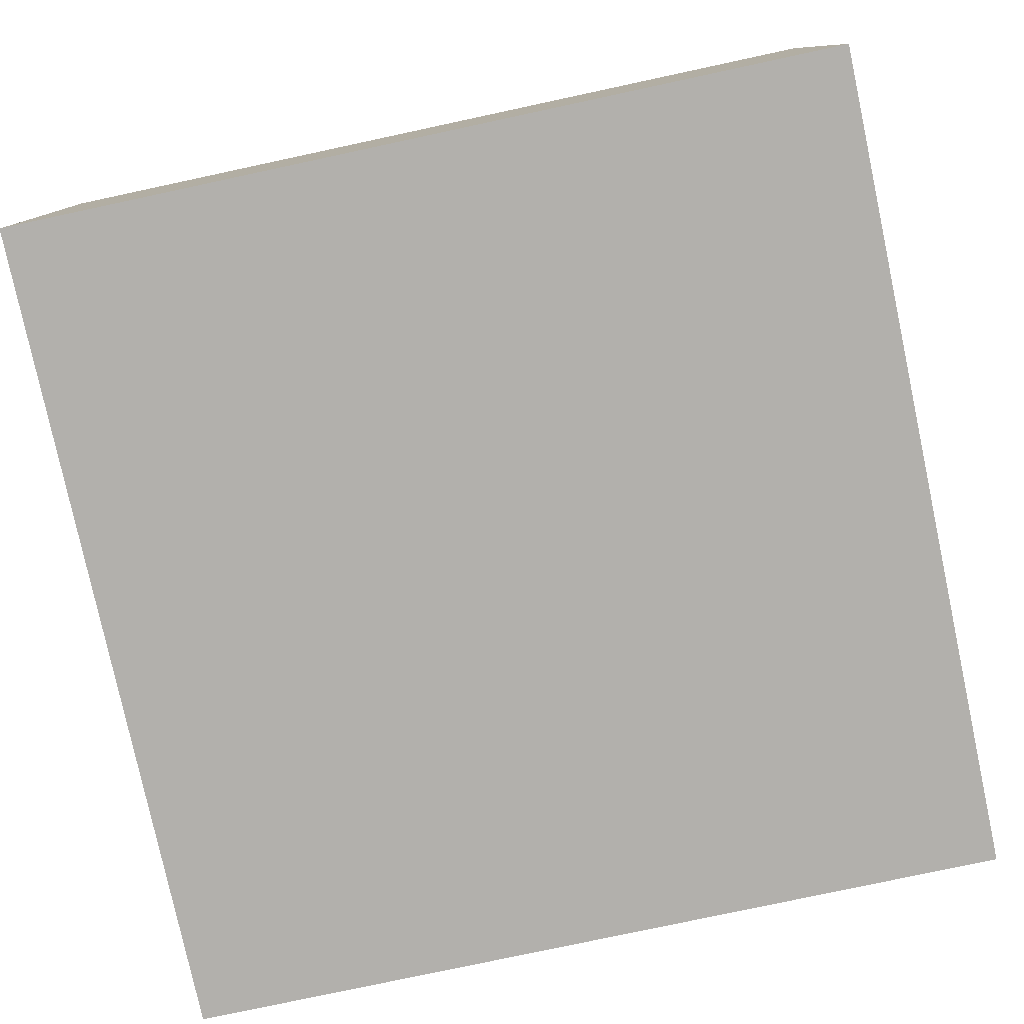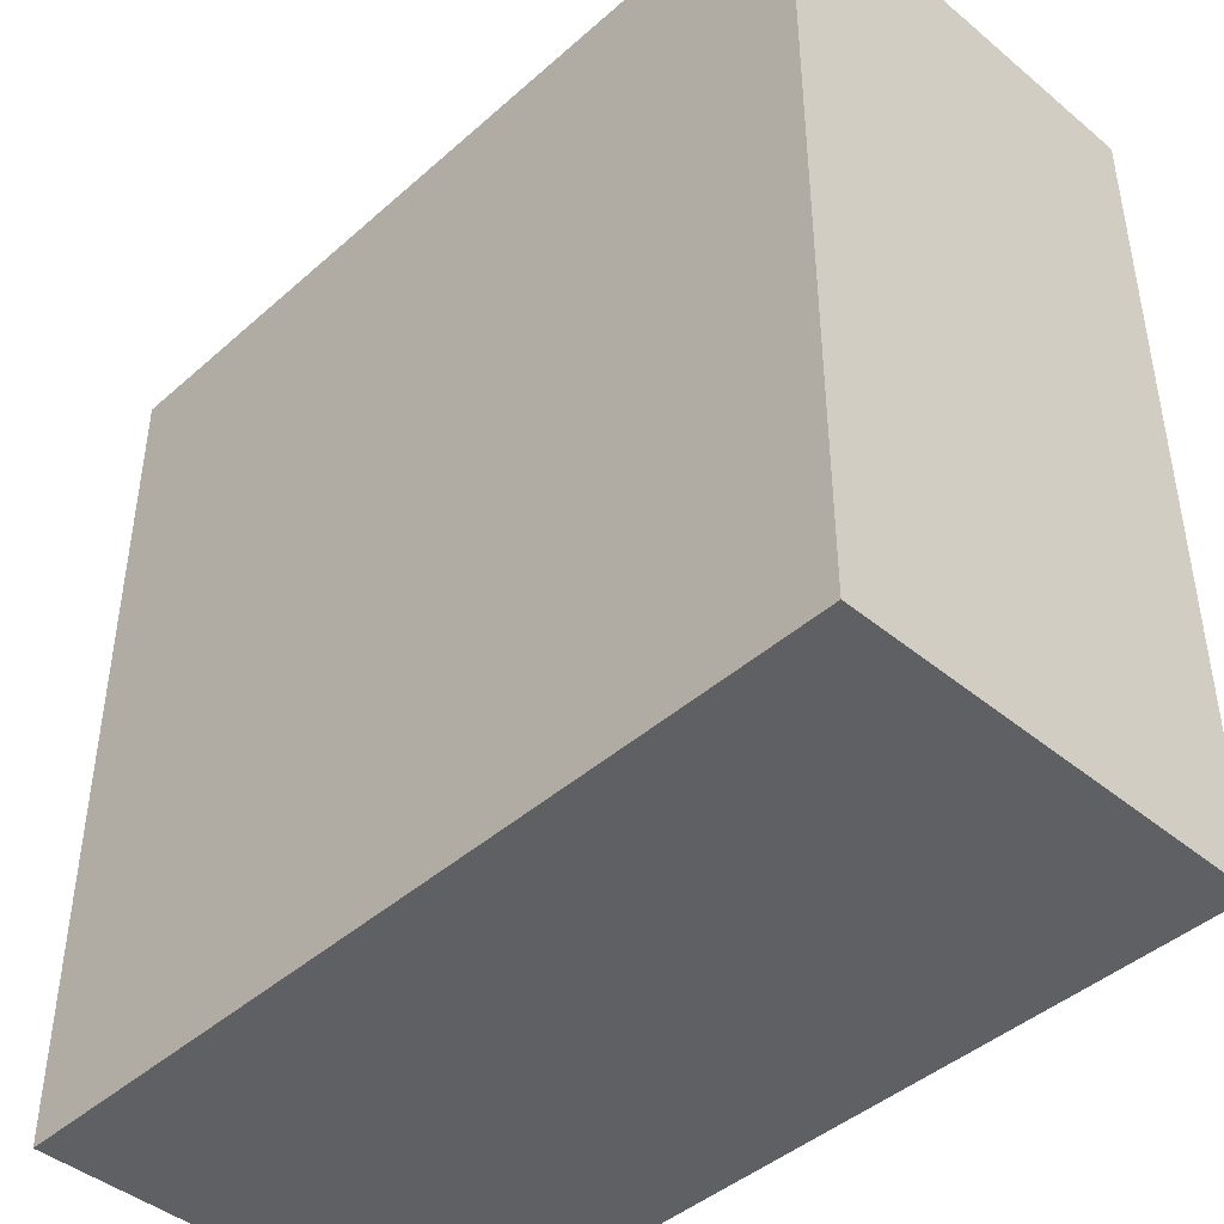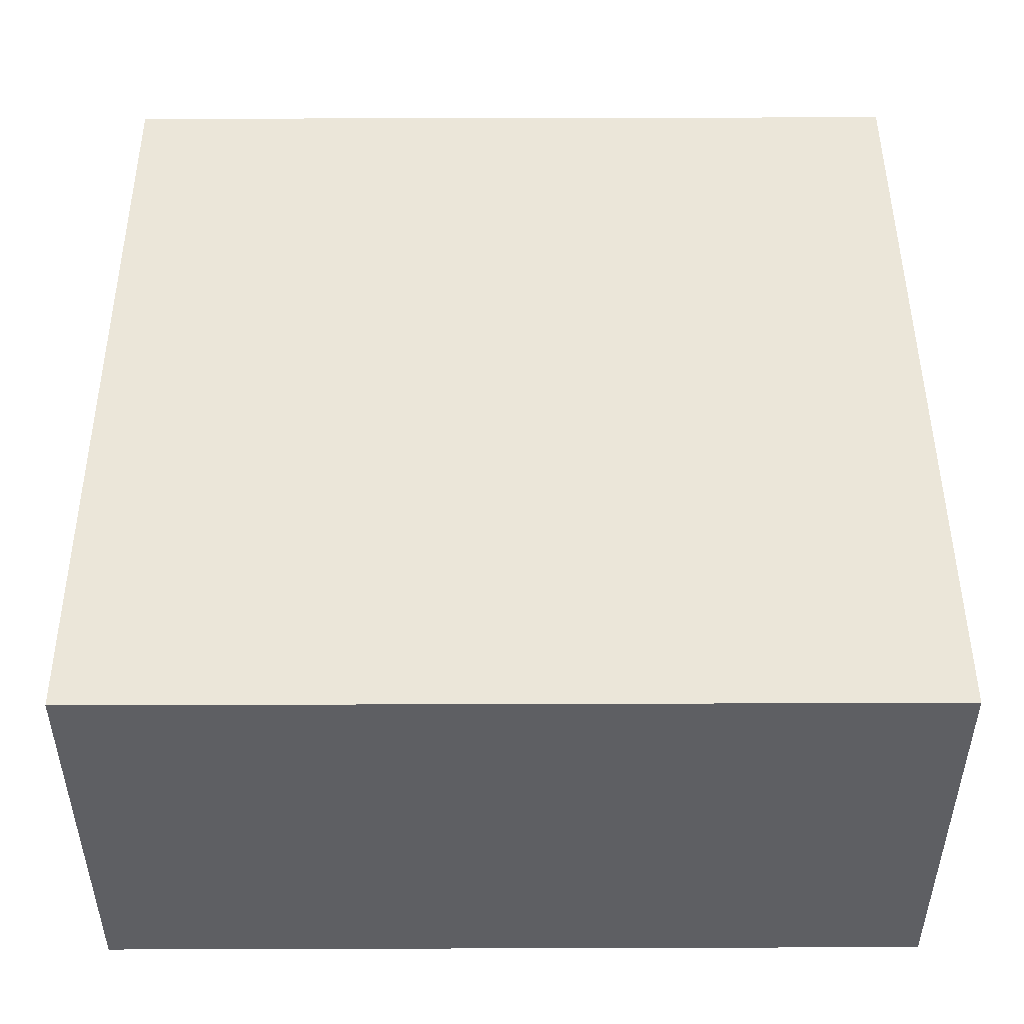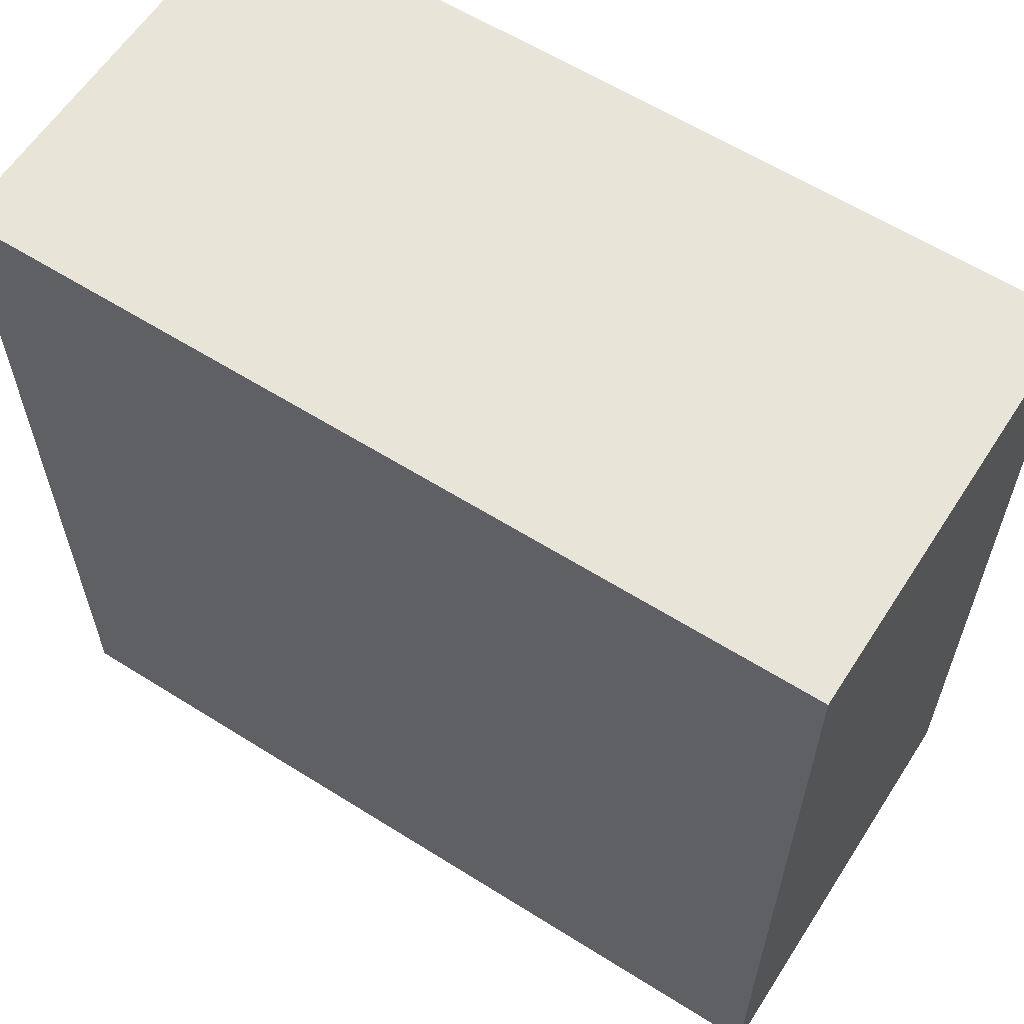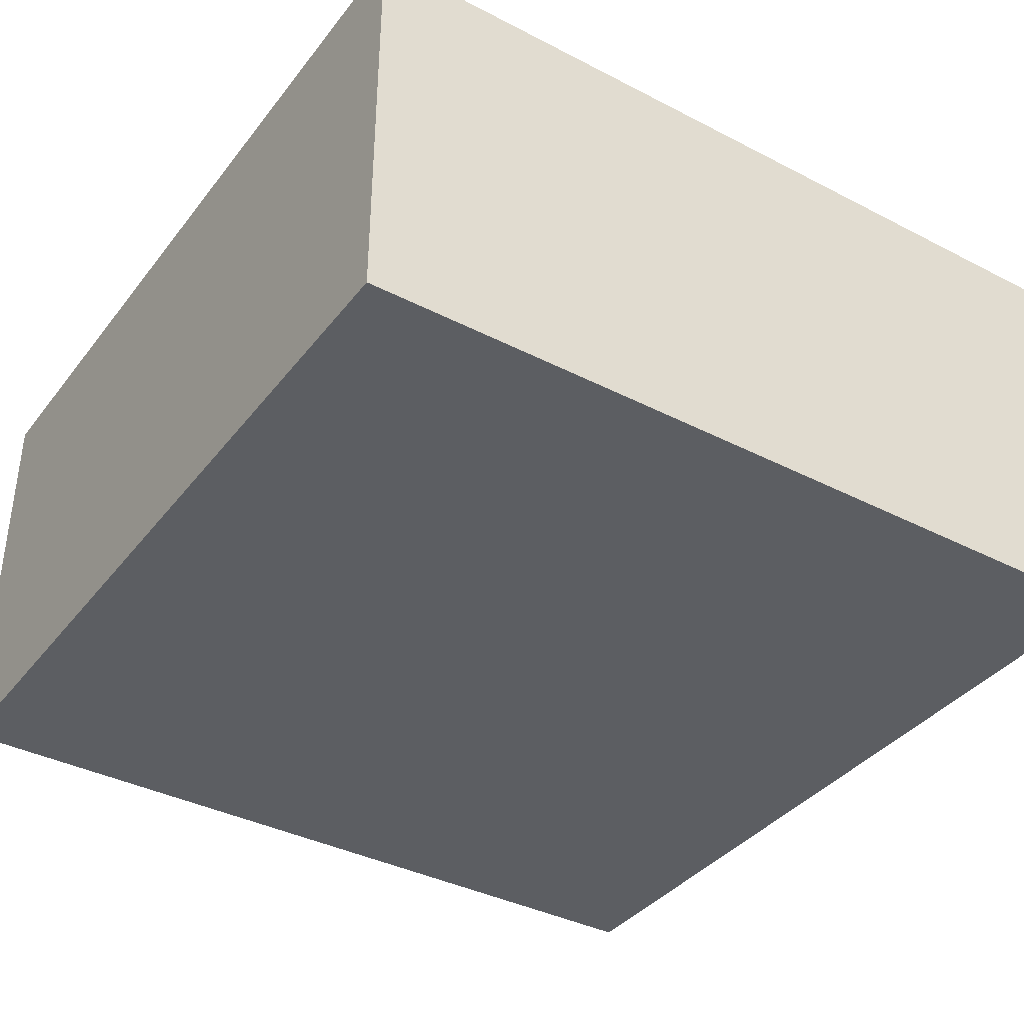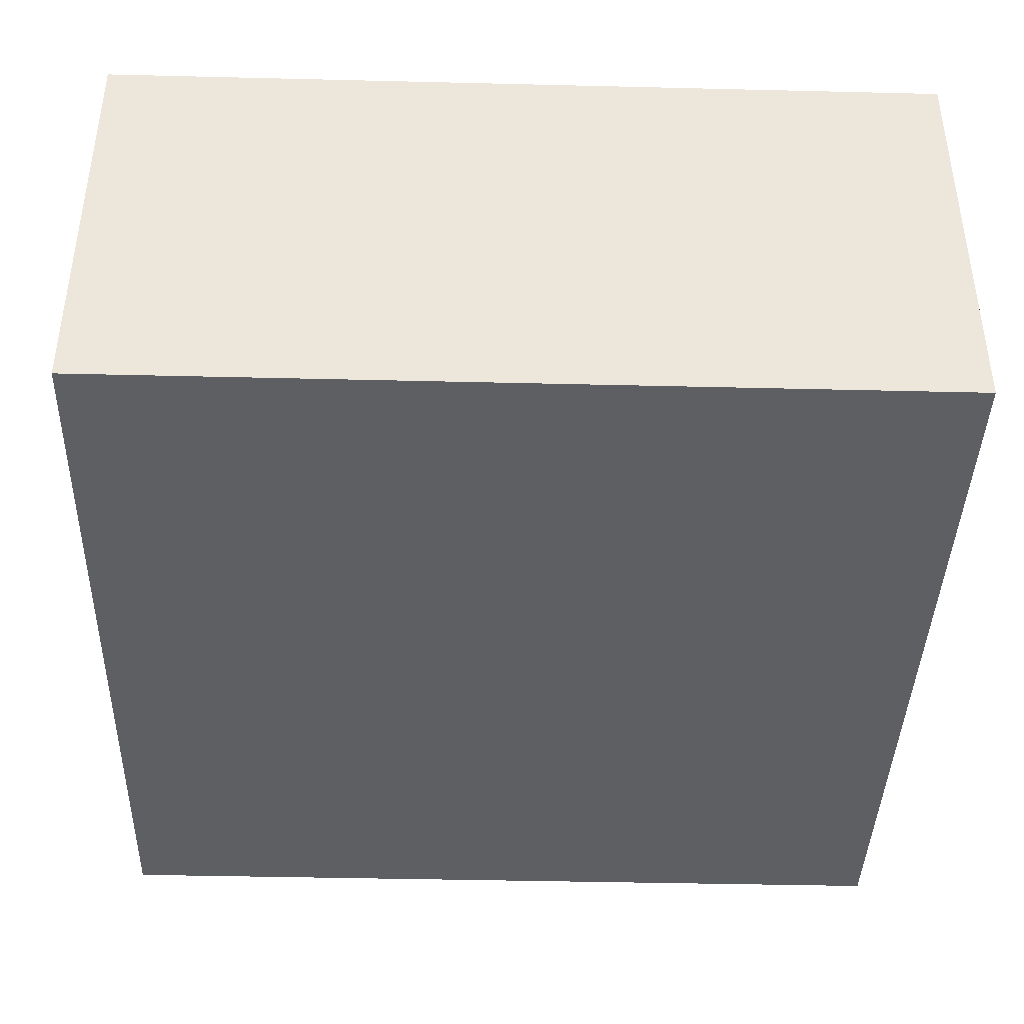
<metadata>
{"format":"obj","ext":"obj","renderer":"f3d","projection":"perspective","resolution":1024,"background":"white","views":[{"elev":-78.8,"azim":102.1,"up":"+Y"},{"elev":-43.9,"azim":-134.1,"up":"+Z"},{"elev":48.1,"azim":-0.2,"up":"+Y"},{"elev":60.7,"azim":32.7,"up":"+Z"},{"elev":-37.8,"azim":146.7,"up":"+Y"},{"elev":-40.7,"azim":88.3,"up":"+Y"}]}
</metadata>
<code>
v 0 0.5 0
v 0 0.5 1
v 1 0.5 1
v 1 0.5 0
v 0 0 1
v 0 0 0
v 1 0 0
v 1 0 1
f 1 2 3 4
f 5 6 7 8
f 4 7 6 1
f 2 5 8 3
f 1 6 5 2
f 3 8 7 4

</code>
